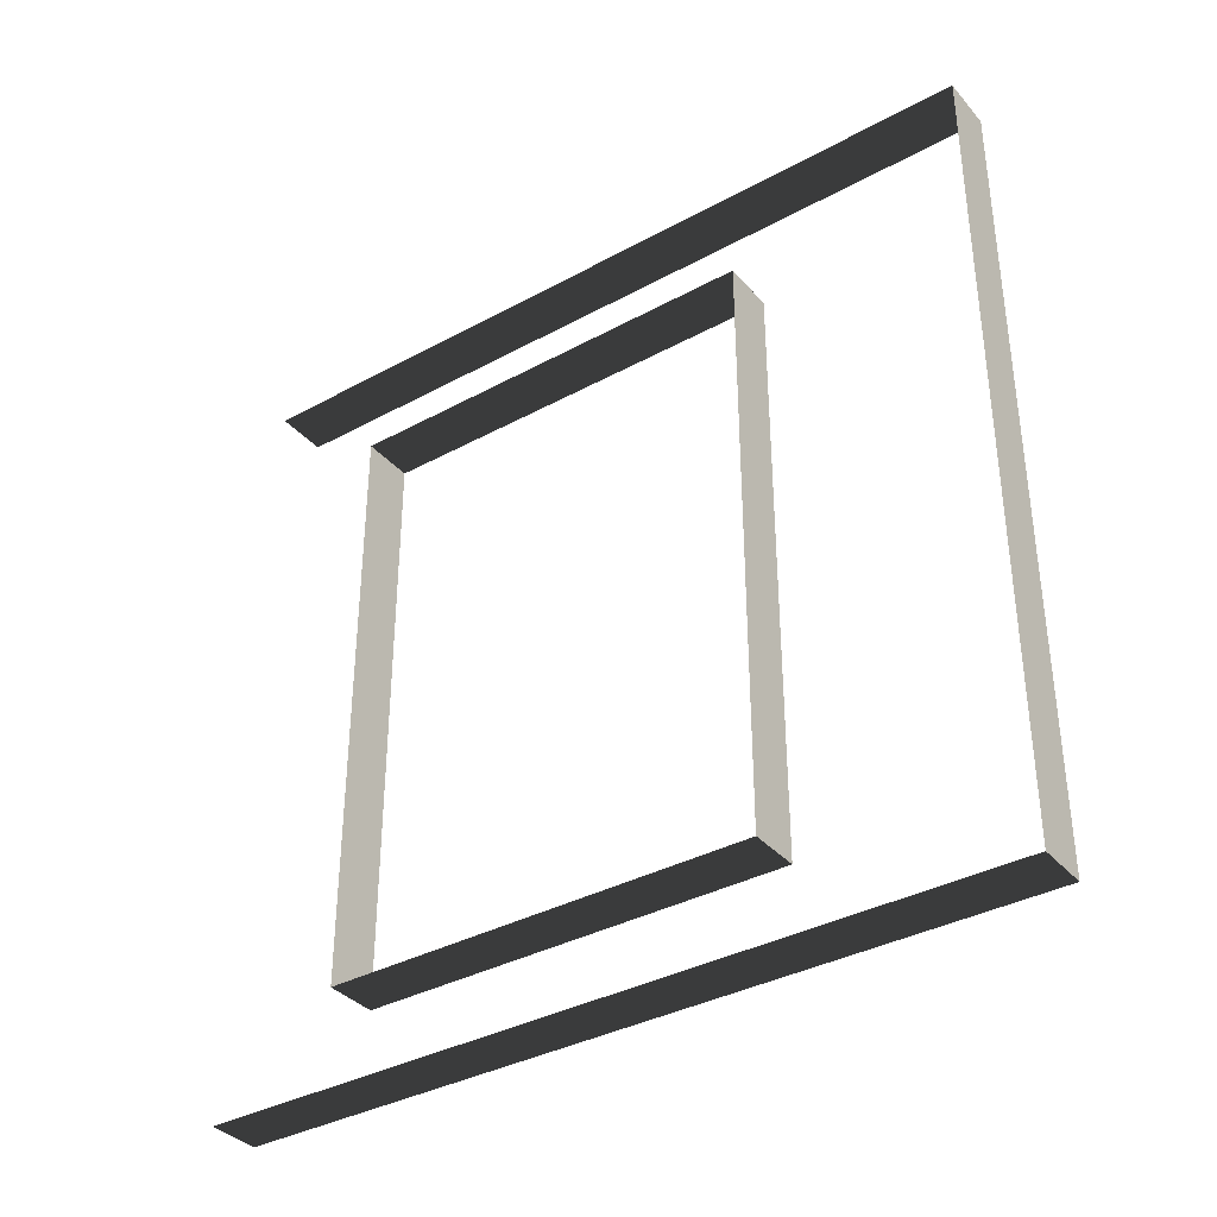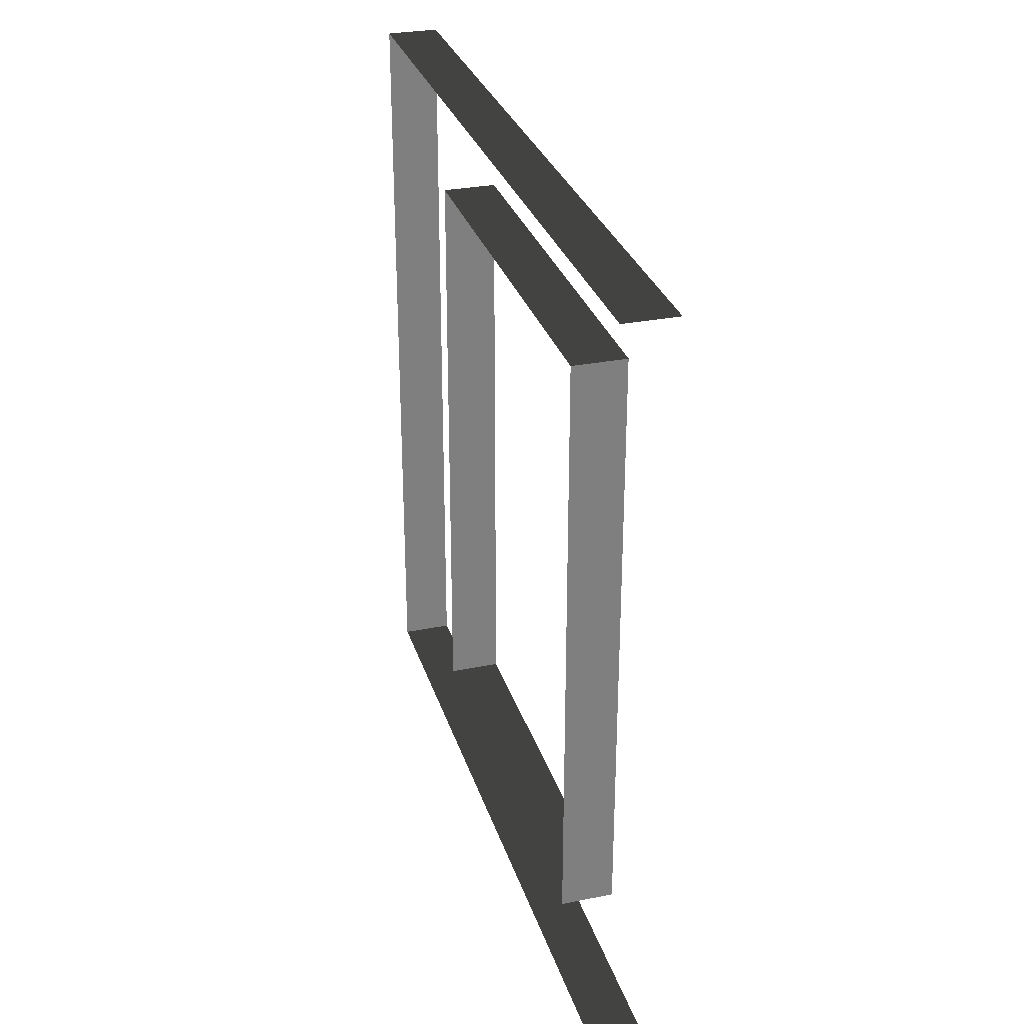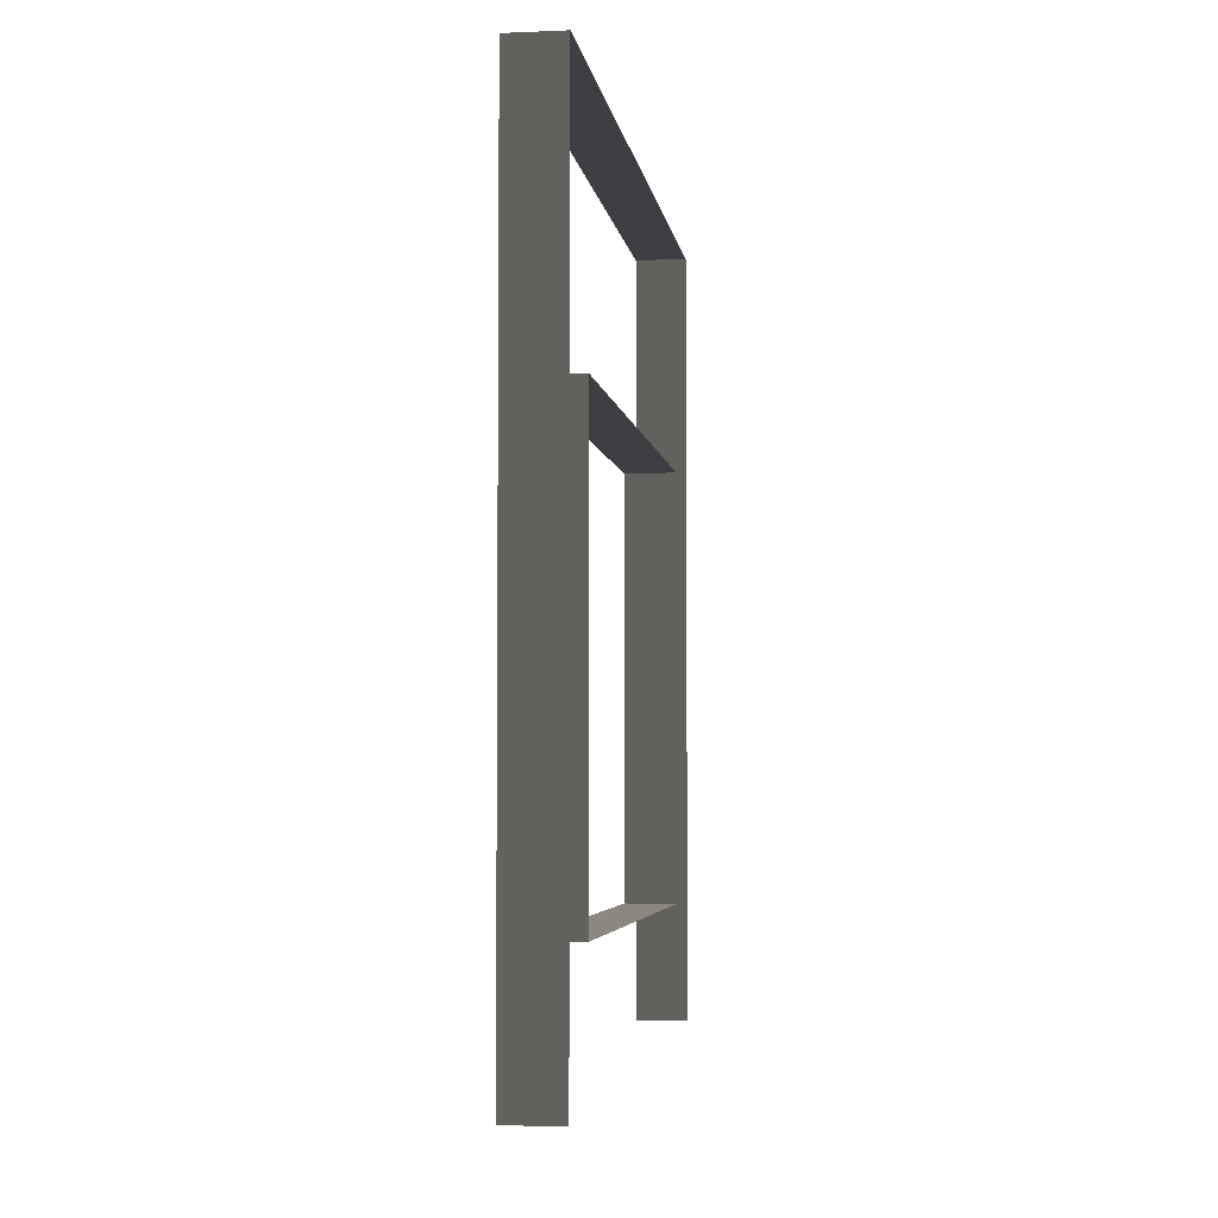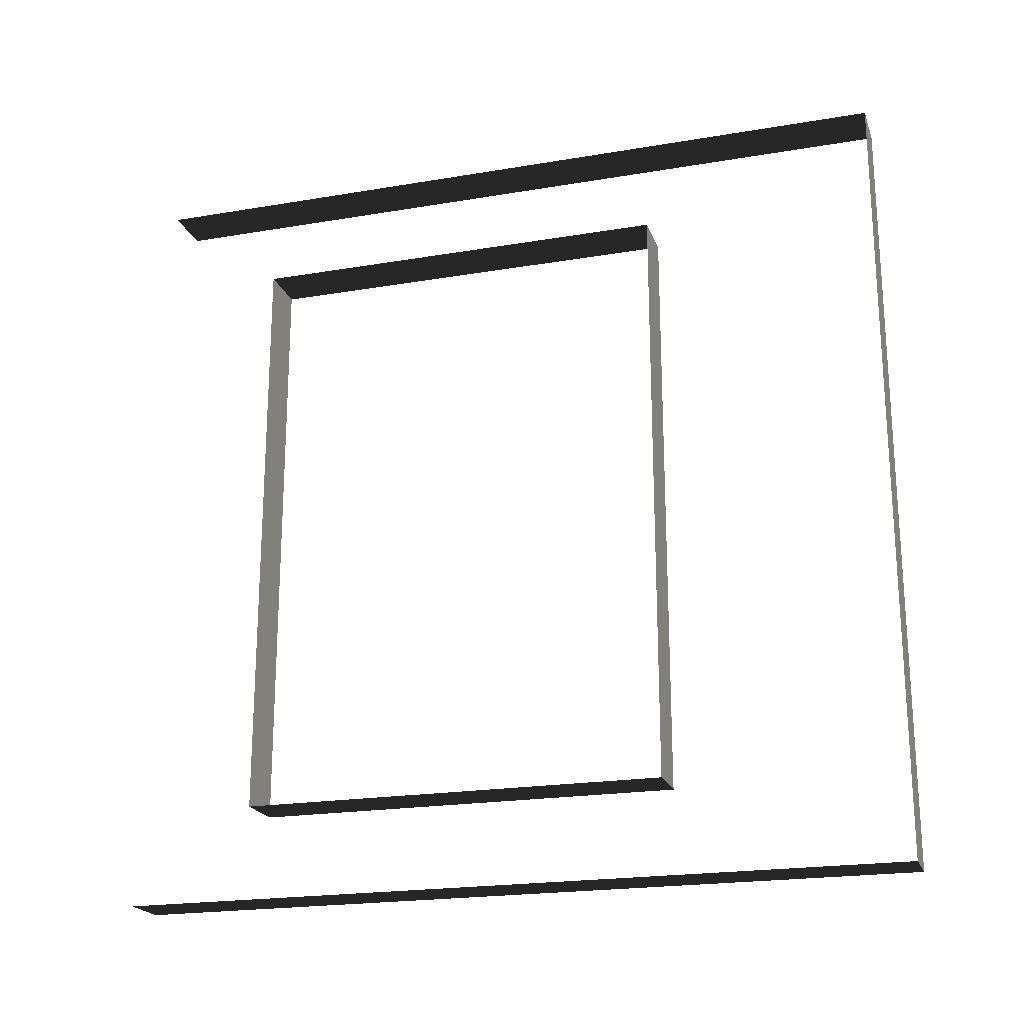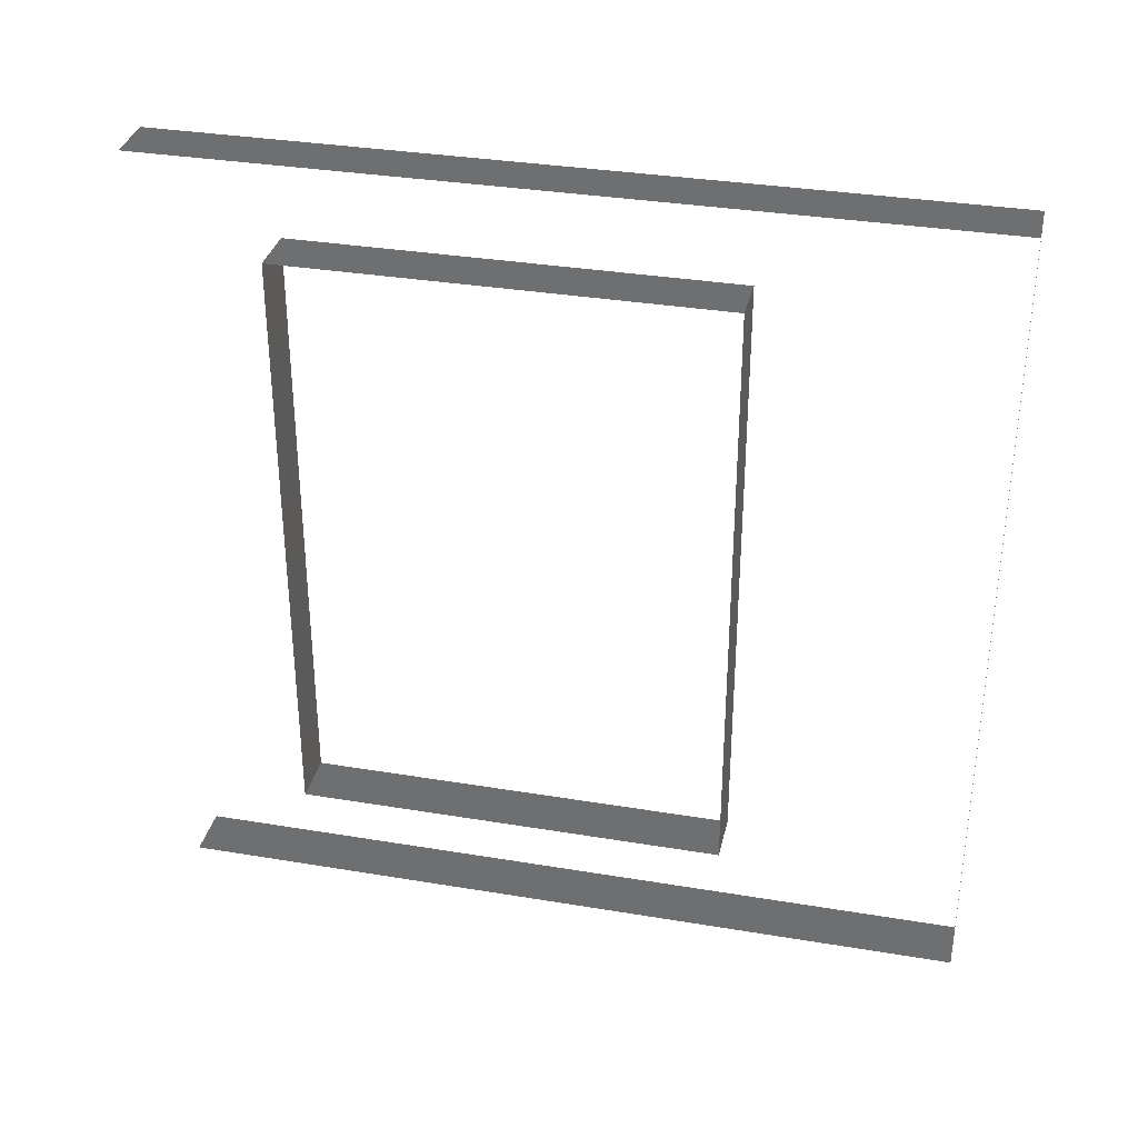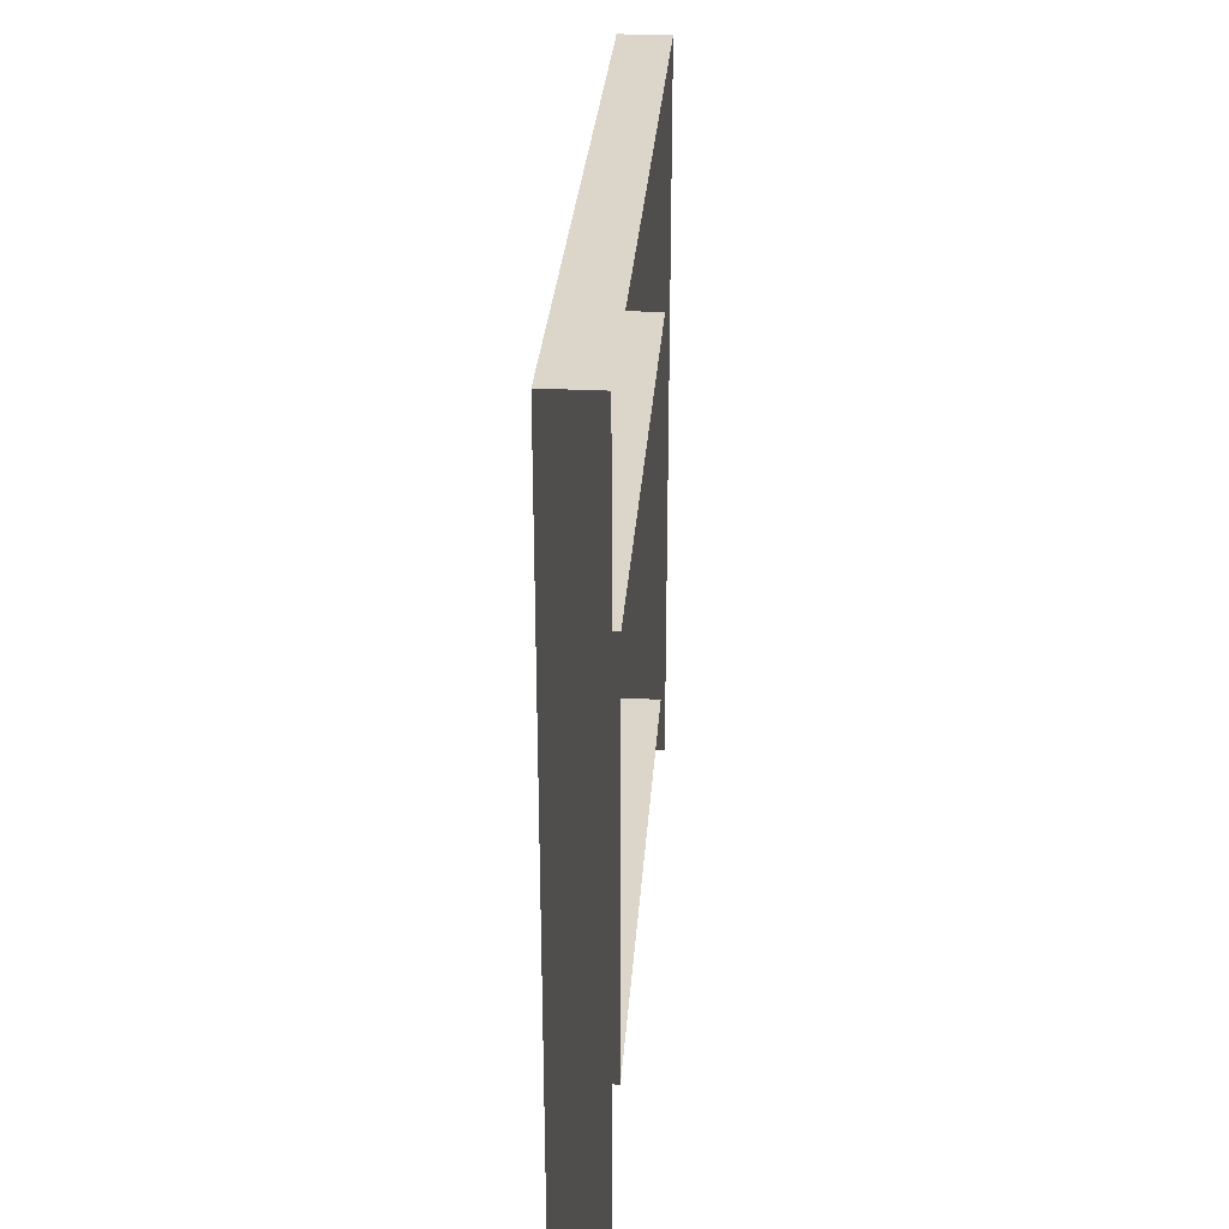
<metadata>
{"format":"obj","ext":"obj","renderer":"f3d","projection":"perspective","resolution":1024,"background":"white","views":[{"elev":-36.3,"azim":125.4,"up":"+Z"},{"elev":30.1,"azim":-16.2,"up":"+Z"},{"elev":-4.1,"azim":7.9,"up":"+Y"},{"elev":-21.0,"azim":106.9,"up":"+Z"},{"elev":33.7,"azim":102.8,"up":"+Z"},{"elev":29.8,"azim":-175.9,"up":"+Y"}]}
</metadata>
<code>
v 2.486e-06 3 -2.991e-06
v -0.2 3 3
v -0.2 3 -1.389e-06
v 2.078e-06 3 3
v 2.486e-06 -1.397e-07 -2.991e-06
v -0.2 3 -1.389e-06
v -0.2 -1.397e-07 -1.389e-06
v 2.486e-06 3 -2.991e-06
v -0.2 -5.478e-07 3
v 2.078e-06 3 3
v 2.078e-06 -5.478e-07 3
v -0.2 3 3
v 2.424e-06 2.1 0.36
v -0.2 2.1 2.64
v 2.111e-06 2.1 2.64
v -0.2 2.1 0.36
v 2.424e-06 0.47 0.36
v -0.2 2.1 0.36
v 2.424e-06 2.1 0.36
v -0.2 0.47 0.36
v 2.111e-06 0.47 2.64
v -0.2 0.47 0.36
v 2.424e-06 0.47 0.36
v -0.2 0.47 2.64
v 2.111e-06 2.1 2.64
v -0.2 0.47 2.64
v 2.111e-06 0.47 2.64
v -0.2 2.1 2.64
g wall01_window2m_A_2_10289_1270
f 1 3 2
f 2 4 1
f 5 7 6
f 6 8 5
f 9 11 10
f 10 12 9
f 13 15 14
f 14 16 13
f 17 19 18
f 18 20 17
f 21 23 22
f 22 24 21
f 25 27 26
f 26 28 25

</code>
